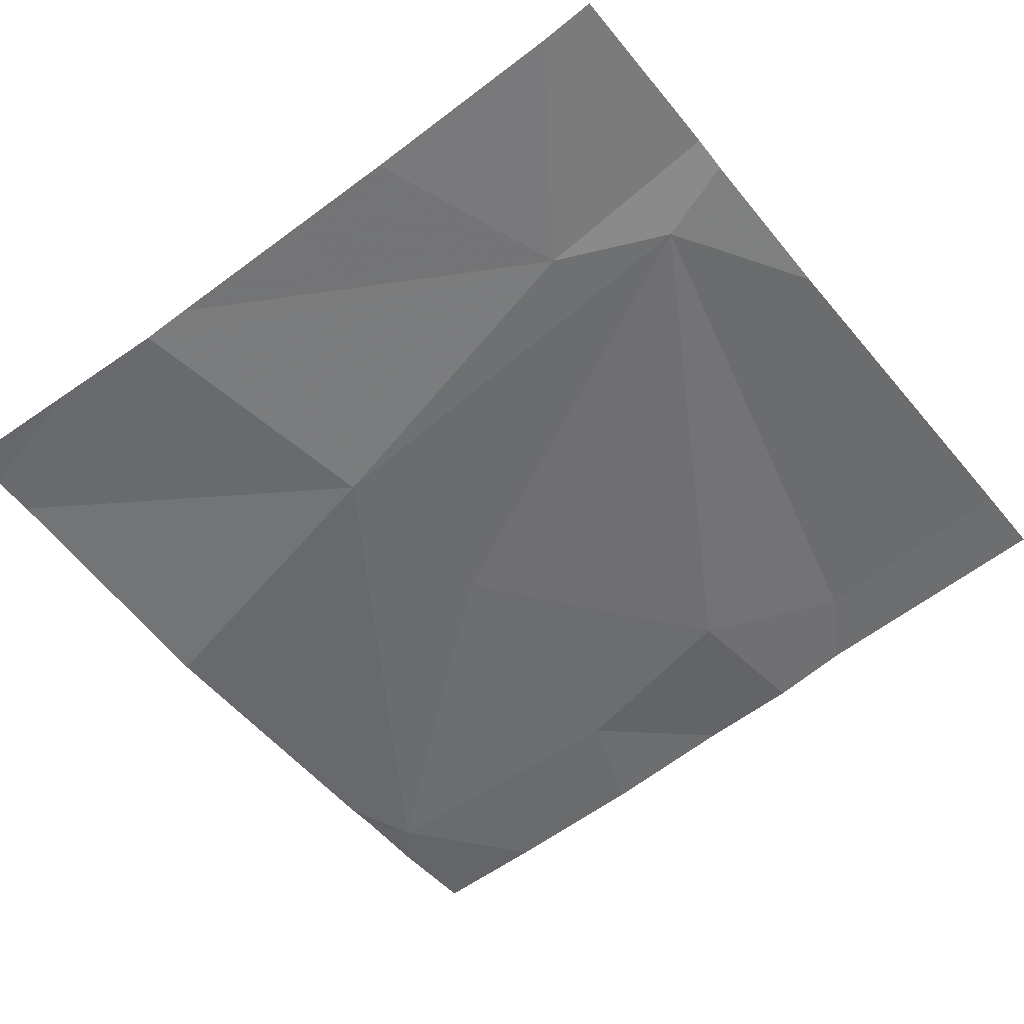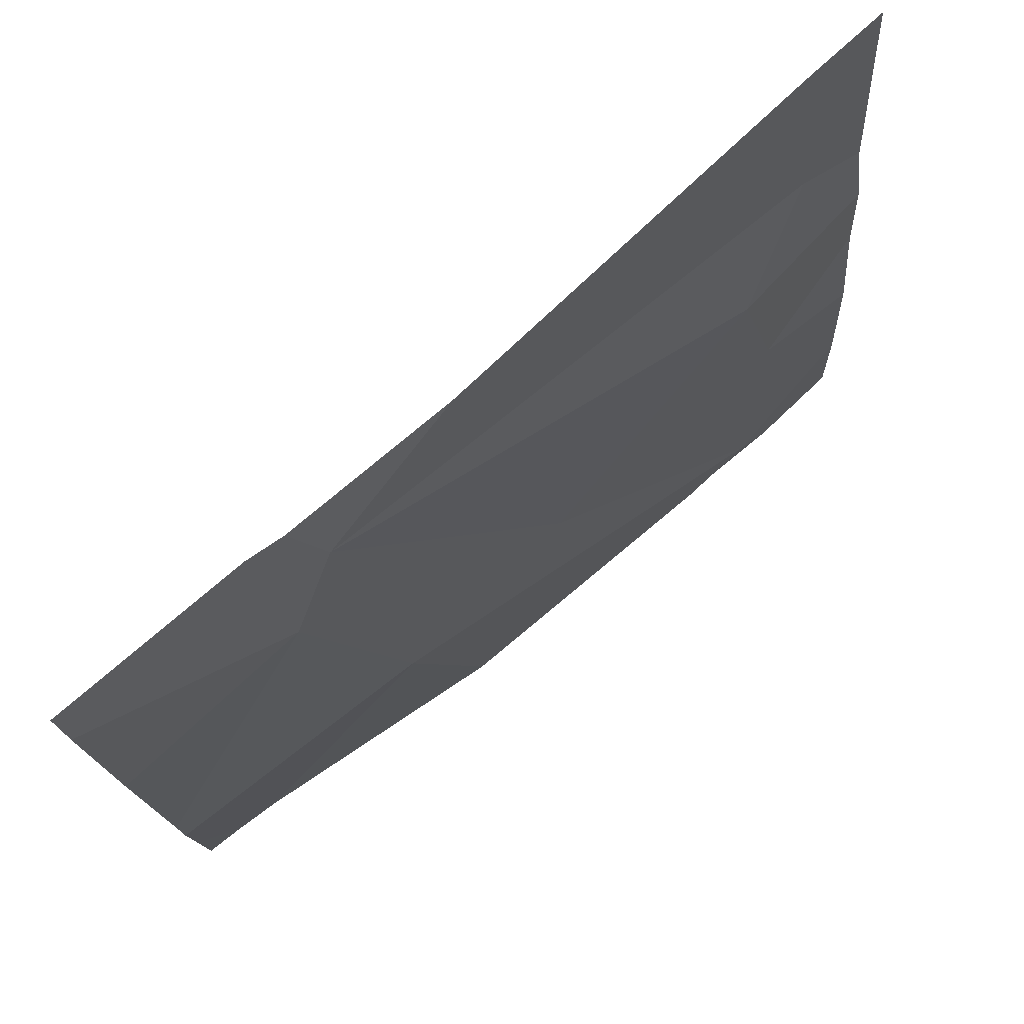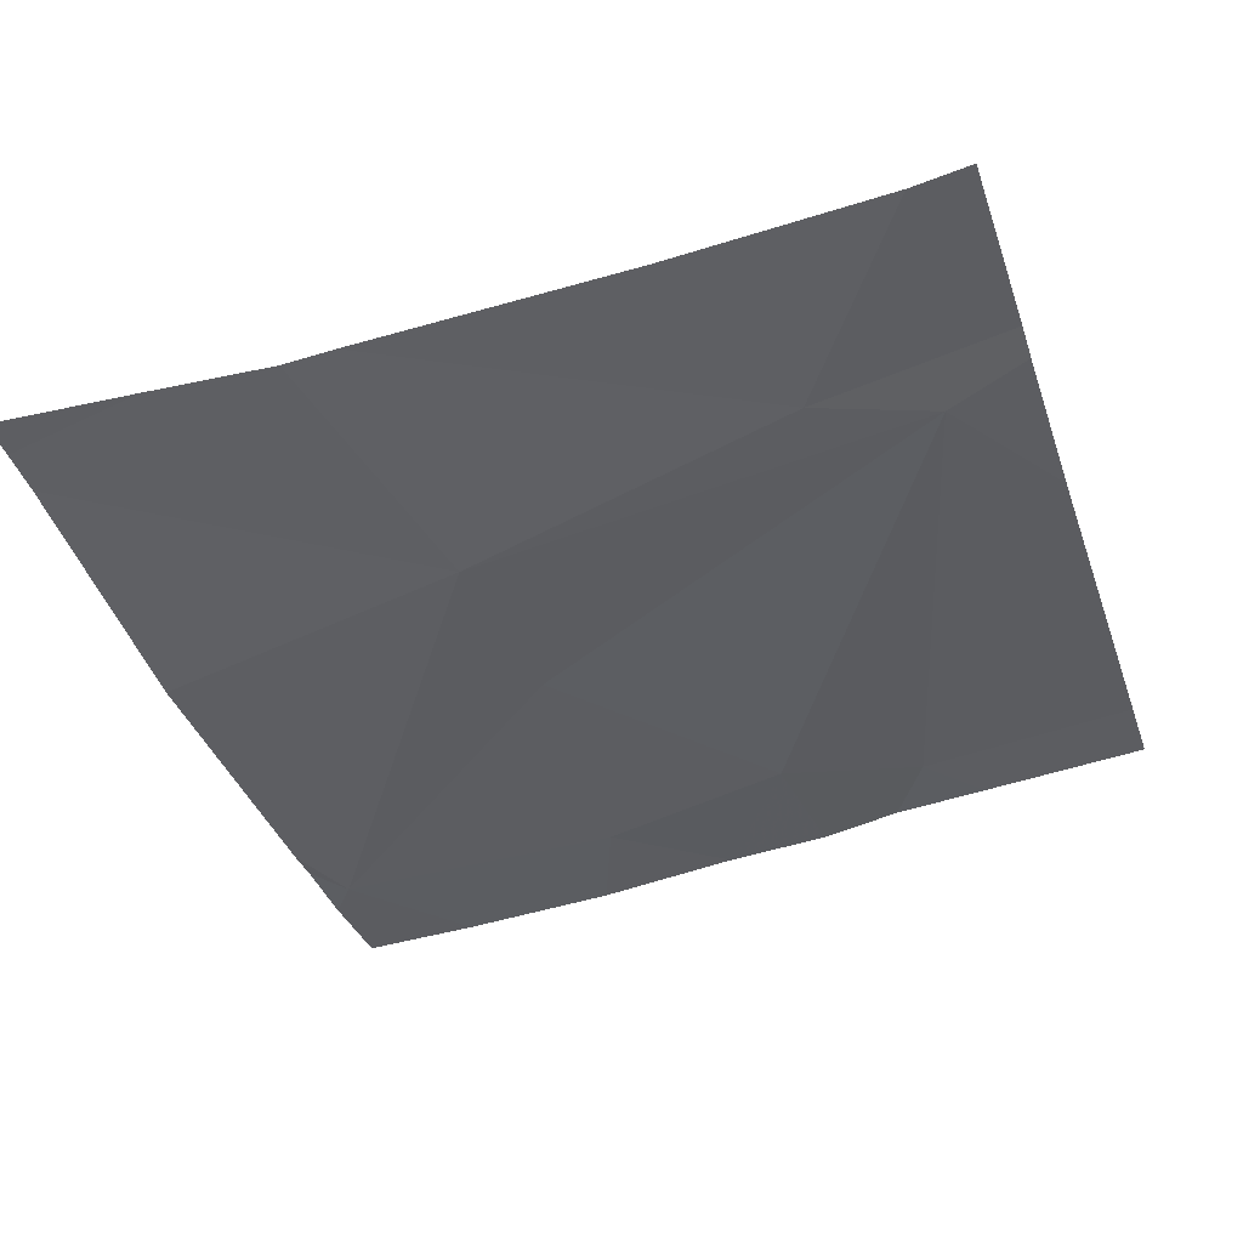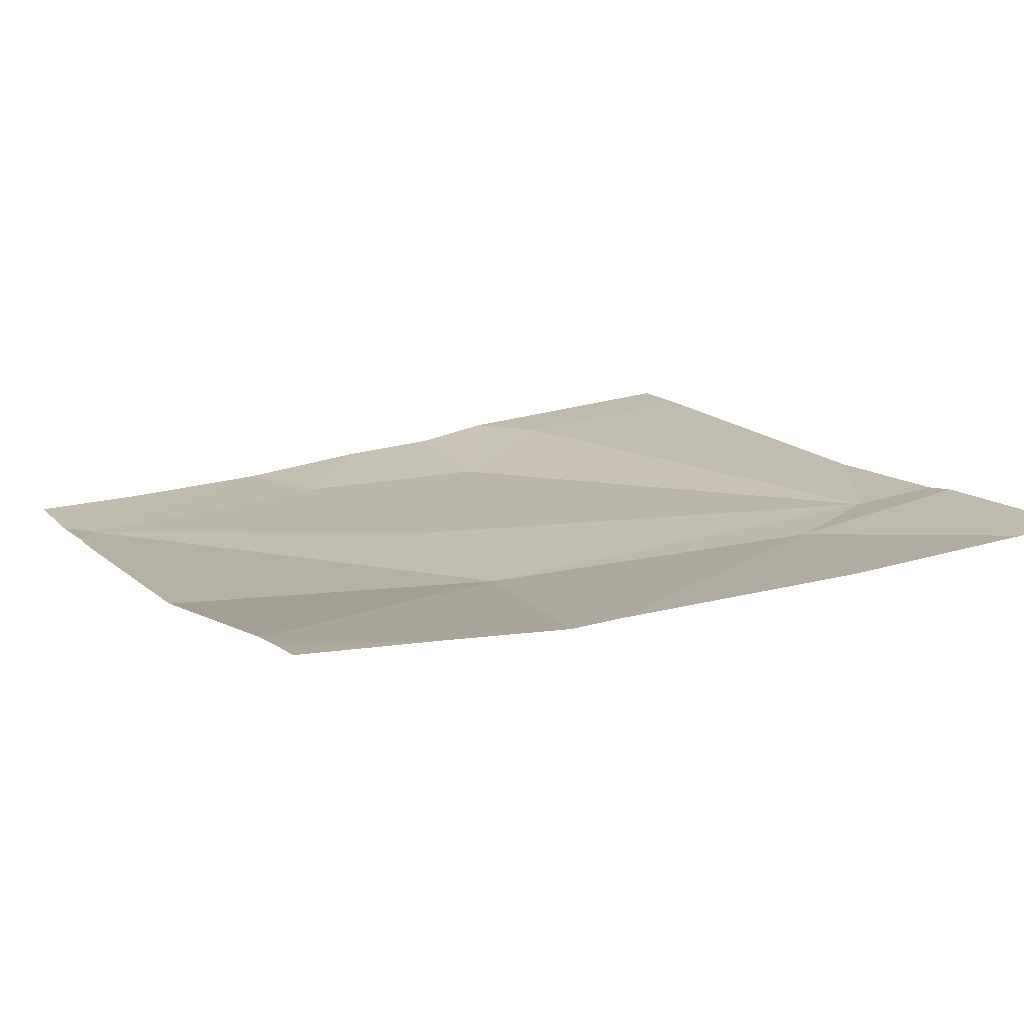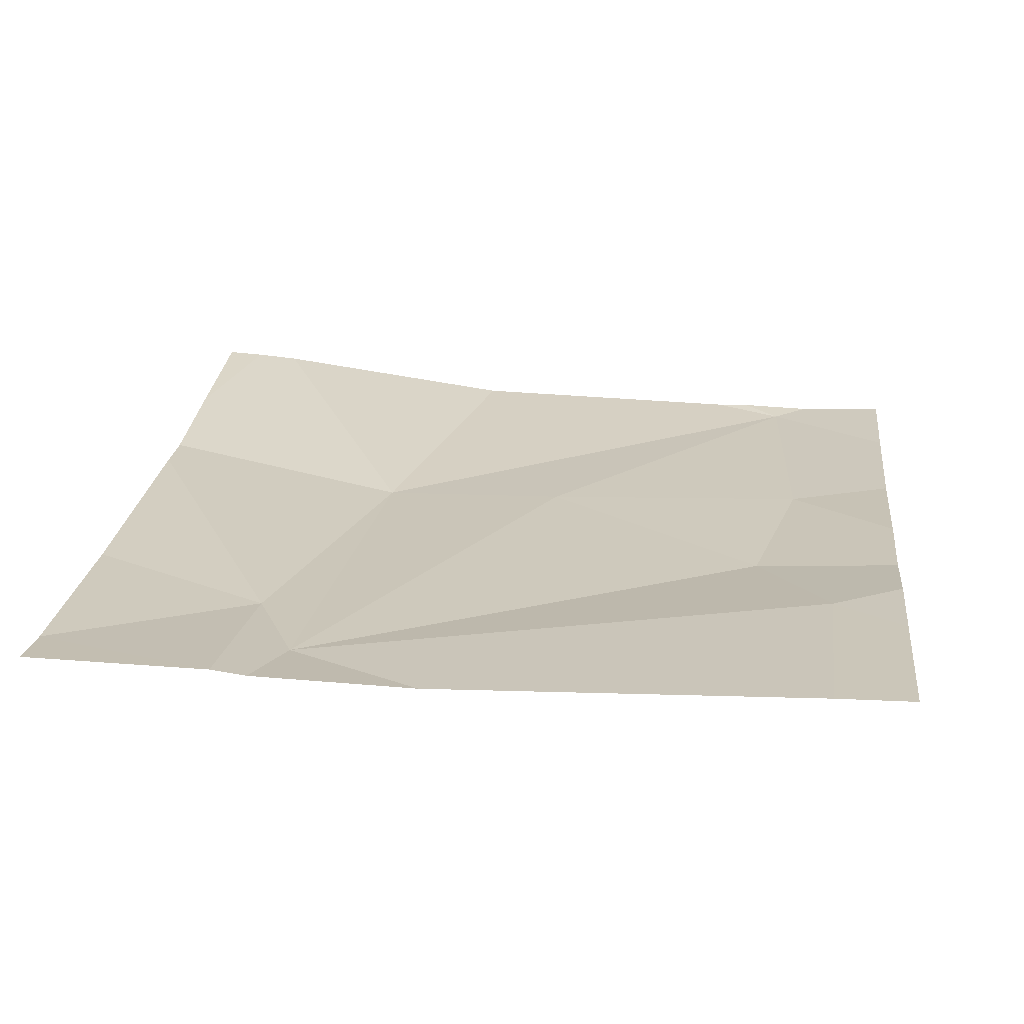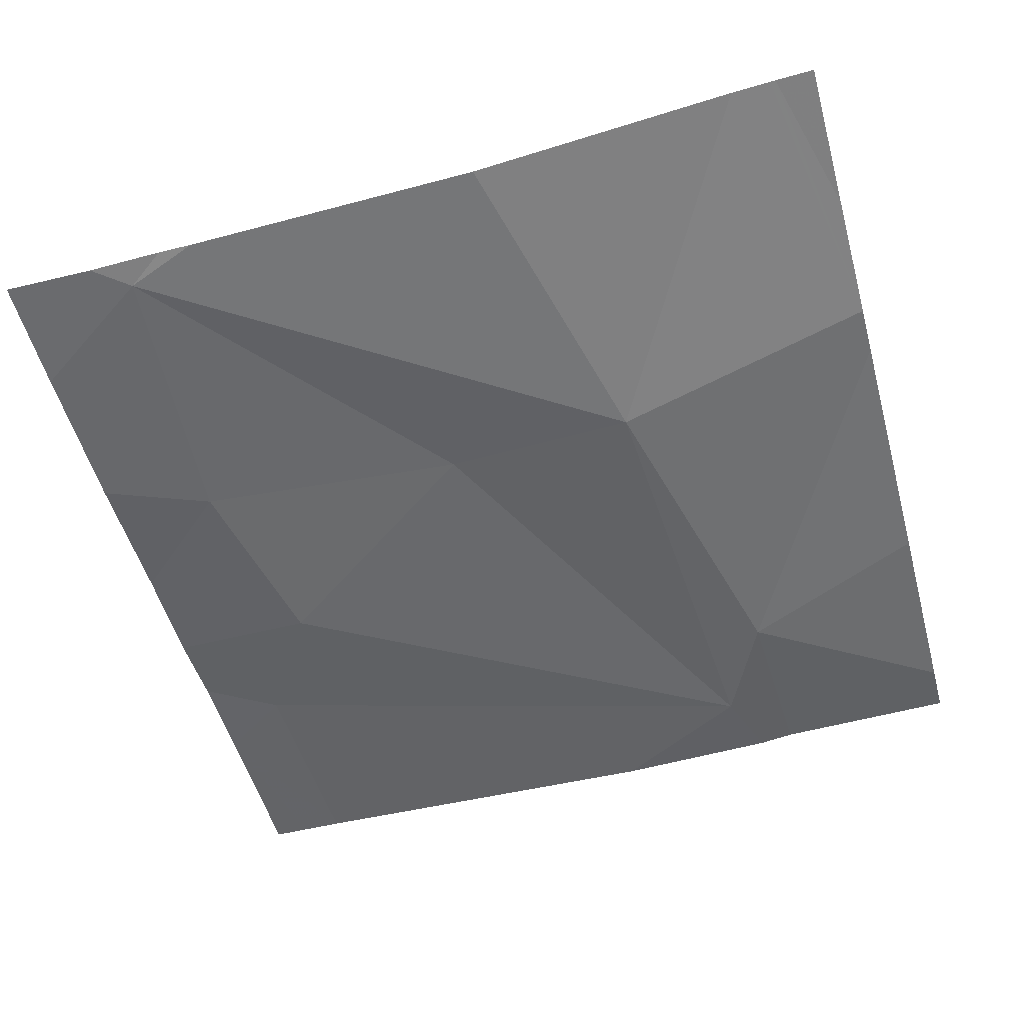
<metadata>
{"format":"obj","ext":"obj","renderer":"f3d","projection":"perspective","resolution":1024,"background":"white","views":[{"elev":-51.8,"azim":127.9,"up":"+Z"},{"elev":77.4,"azim":139.2,"up":"+Y"},{"elev":-37.4,"azim":108.1,"up":"+Z"},{"elev":12.5,"azim":63.2,"up":"+Z"},{"elev":26.7,"azim":-173.3,"up":"+Z"},{"elev":-56.9,"azim":15.2,"up":"+Z"}]}
</metadata>
<code>
v -73.14 272.1 483.2
v -73.14 272 483.3
v -74.01 272.6 483.3
v -73.14 272.5 483.3
v -73.14 272.2 483.3
v -73.45 272.2 483.2
v -74.01 272.8 483.3
v -74.1 272.8 483.3
v -73.24 271.8 483.3
v -73.95 271.9 483.2
v -73.93 272.4 483.2
v -73.42 272.7 483.3
v -73.35 272.8 483.3
v -73.67 272.2 483.2
v -73.97 272.2 483.2
v -73.36 272.6 483.3
v -73.53 271.8 483.2
v -73.91 271.8 483.2
v -73.87 271.8 483.2
v -74.1 272.5 483.3
v -74.1 272.6 483.3
v -73.58 272.8 483.3
v -74.05 272.8 483.3
v -74.1 272.1 483.2
v -74.1 272.3 483.3
v -74.1 272 483.2
v -74.1 272.4 483.3
v -73.39 272.8 483.3
v -73.14 272.7 483.3
v -73.14 271.8 483.3
v -73.19 271.8 483.3
v -73.19 271.8 483.3
v -73.99 271.8 483.2
v -74.1 271.8 483.2
v -73.2 272.8 483.3
v -73.14 272.8 483.3
f 29 16 4
f 35 29 36
f 31 1 32
f 17 10 19
f 3 11 12
f 3 12 22
f 11 14 12
f 14 6 12
f 30 2 31
f 6 14 10
f 10 14 15
f 8 21 23
f 23 21 7
f 16 12 6
f 14 11 15
f 25 11 27
f 16 6 1
f 11 3 20
f 10 15 24
f 28 16 13
f 18 10 33
f 19 10 18
f 13 29 35
f 20 3 21
f 17 6 10
f 4 16 5
f 21 3 7
f 13 16 29
f 5 16 1
f 33 26 34
f 24 15 25
f 28 12 16
f 25 15 11
f 9 6 17
f 26 10 24
f 1 6 9
f 27 11 20
f 31 2 1
f 7 3 22
f 32 1 9
f 33 10 26
f 22 12 28

</code>
